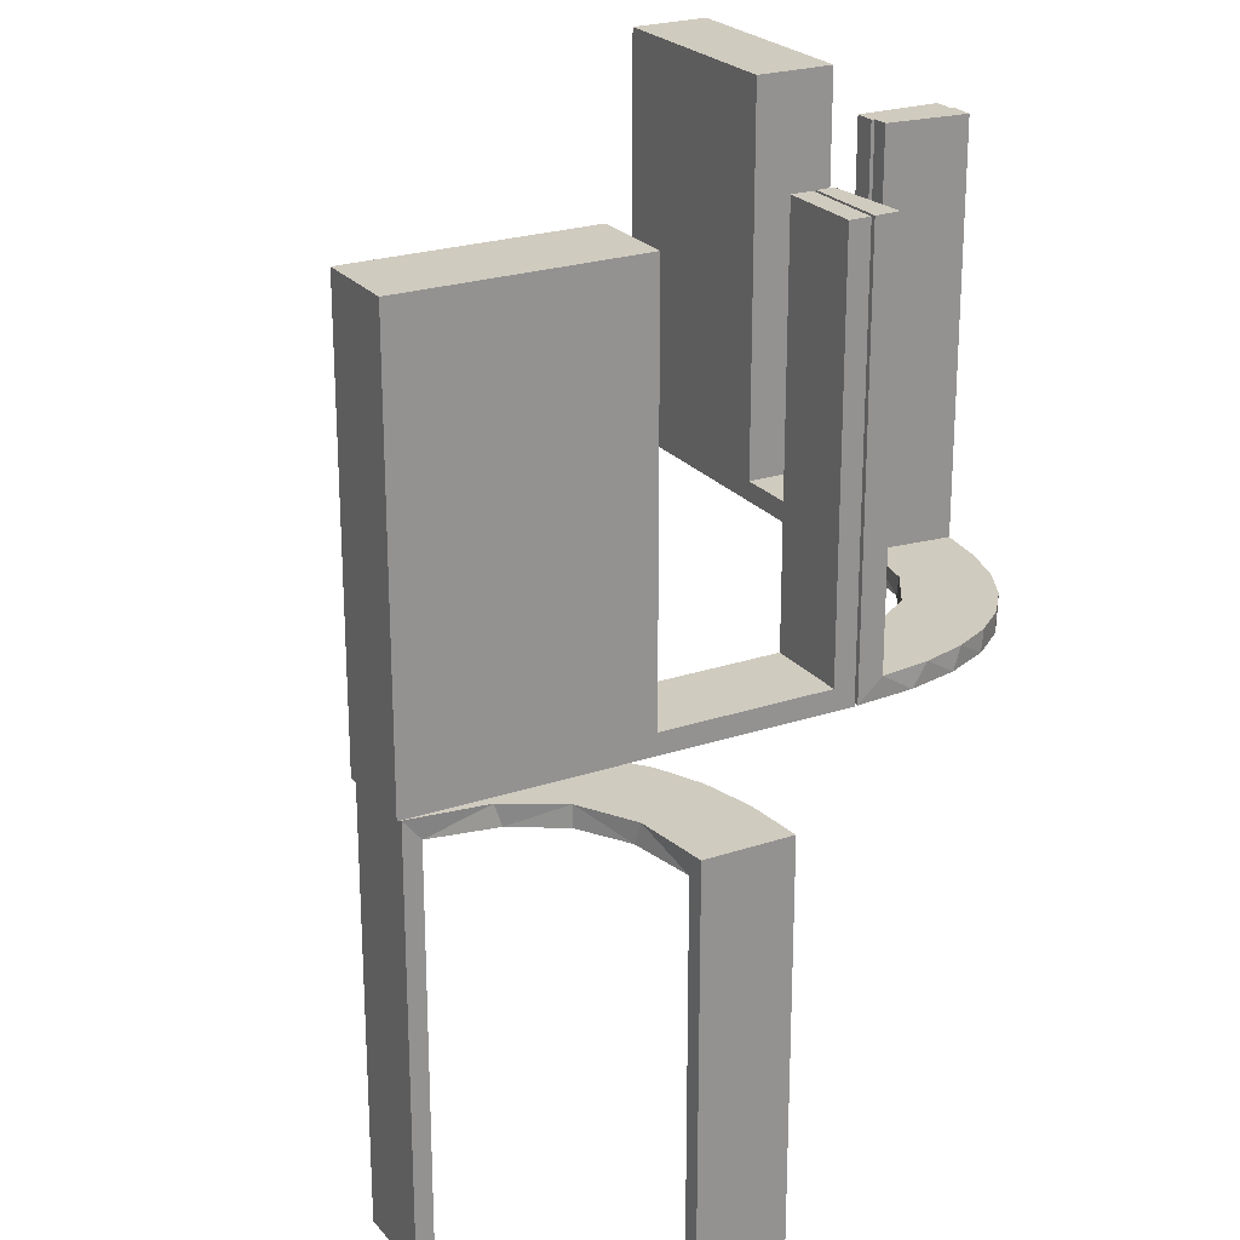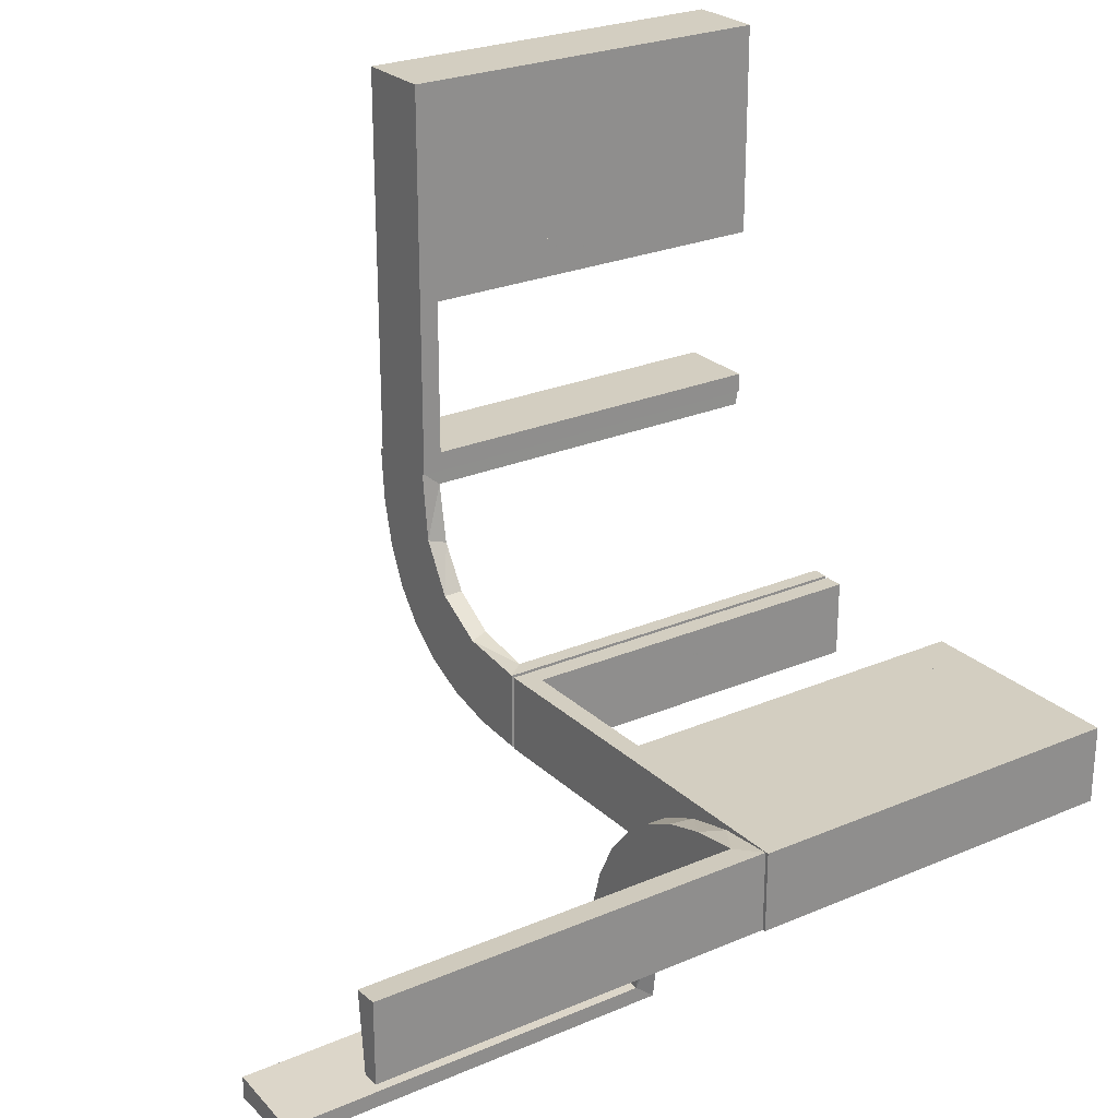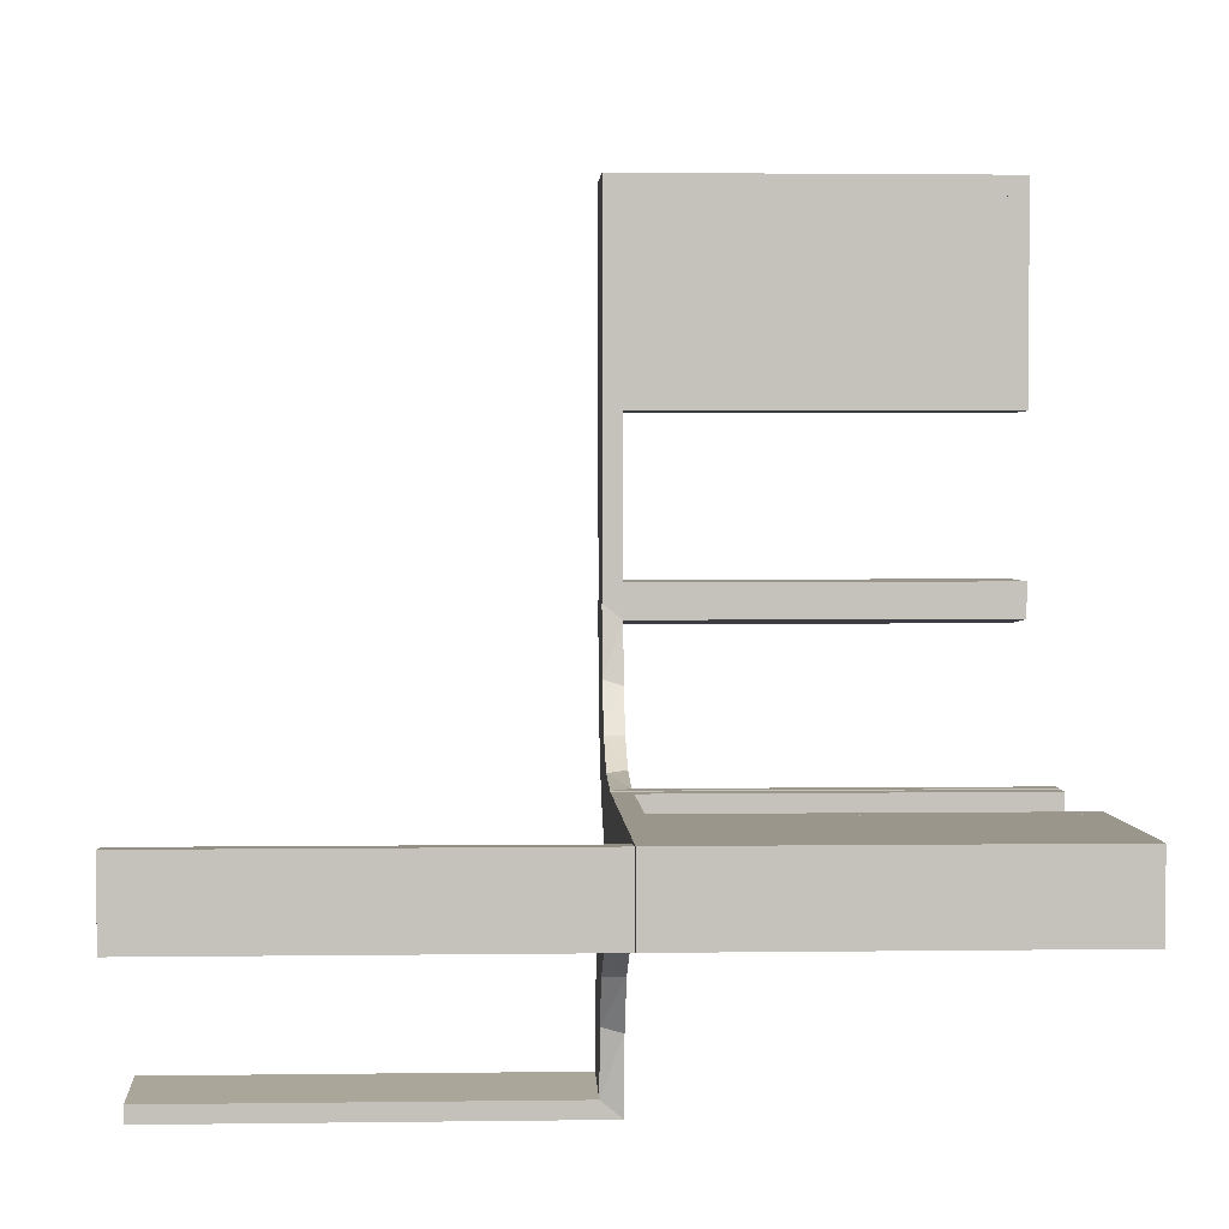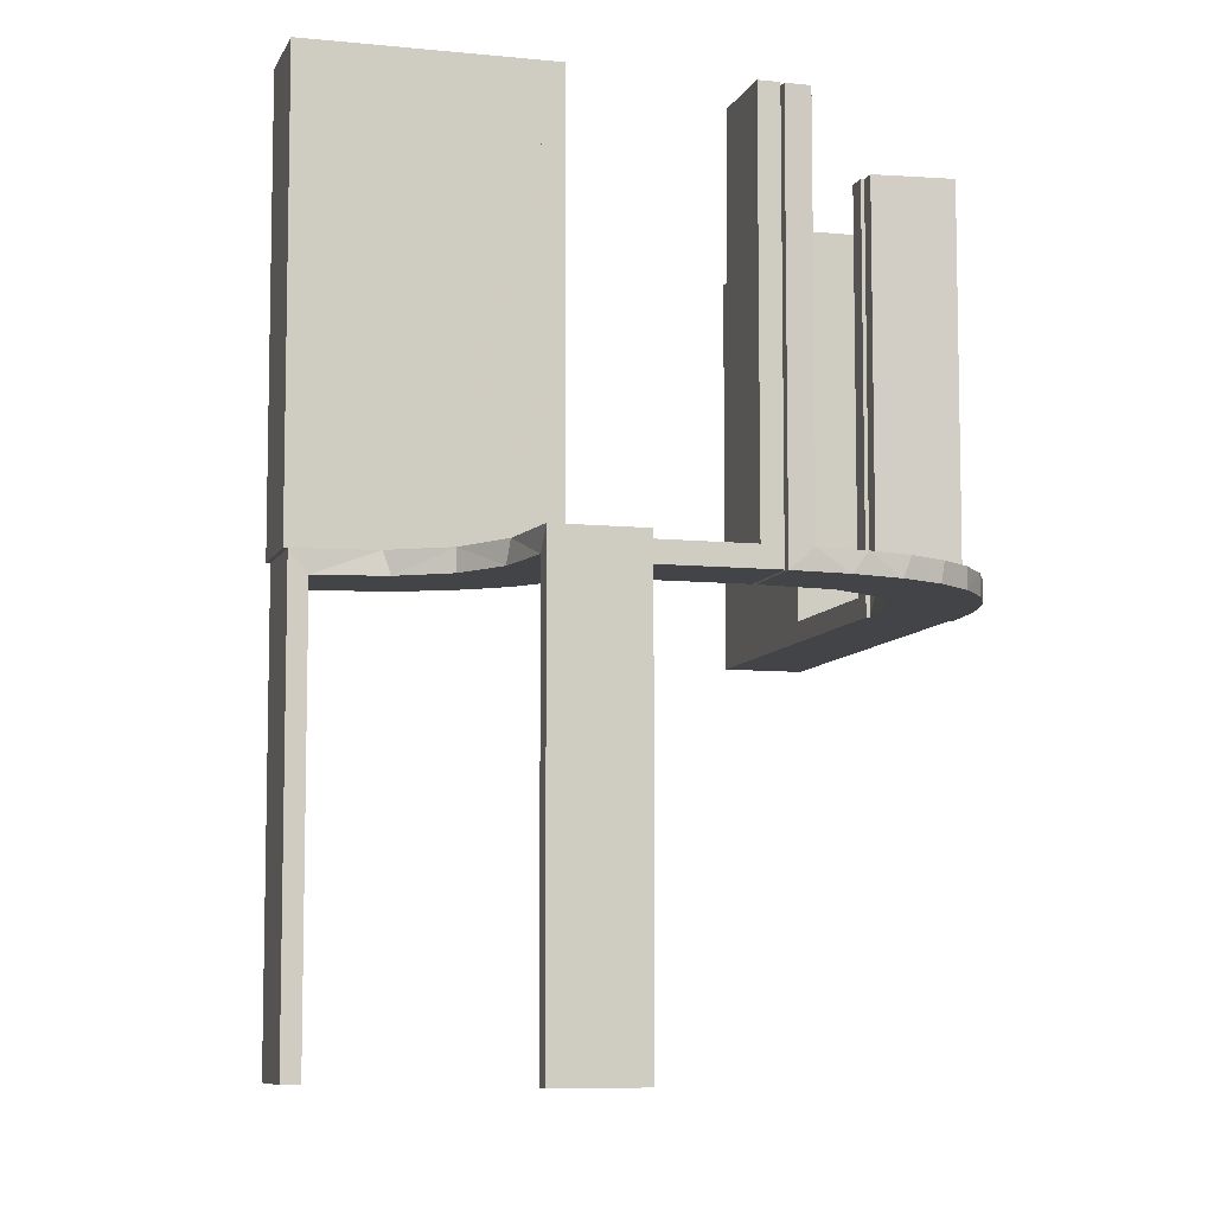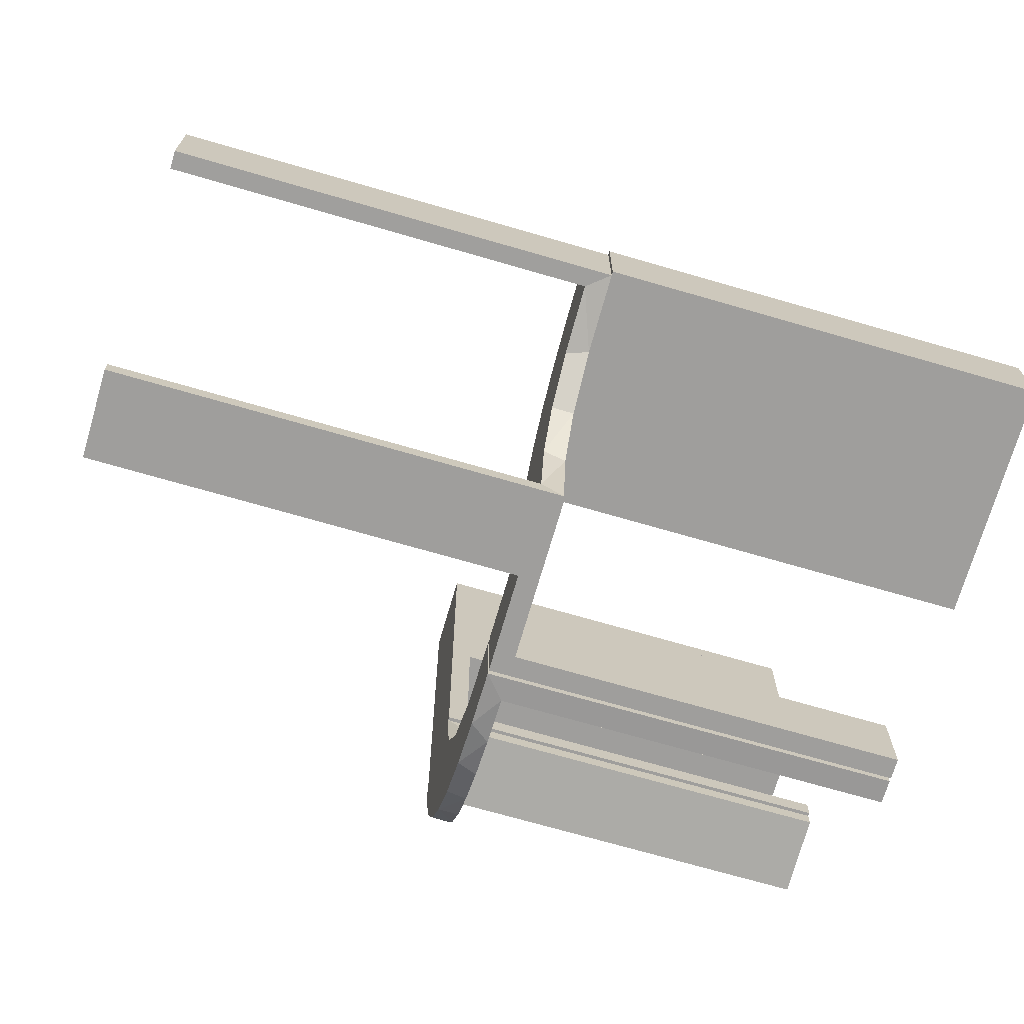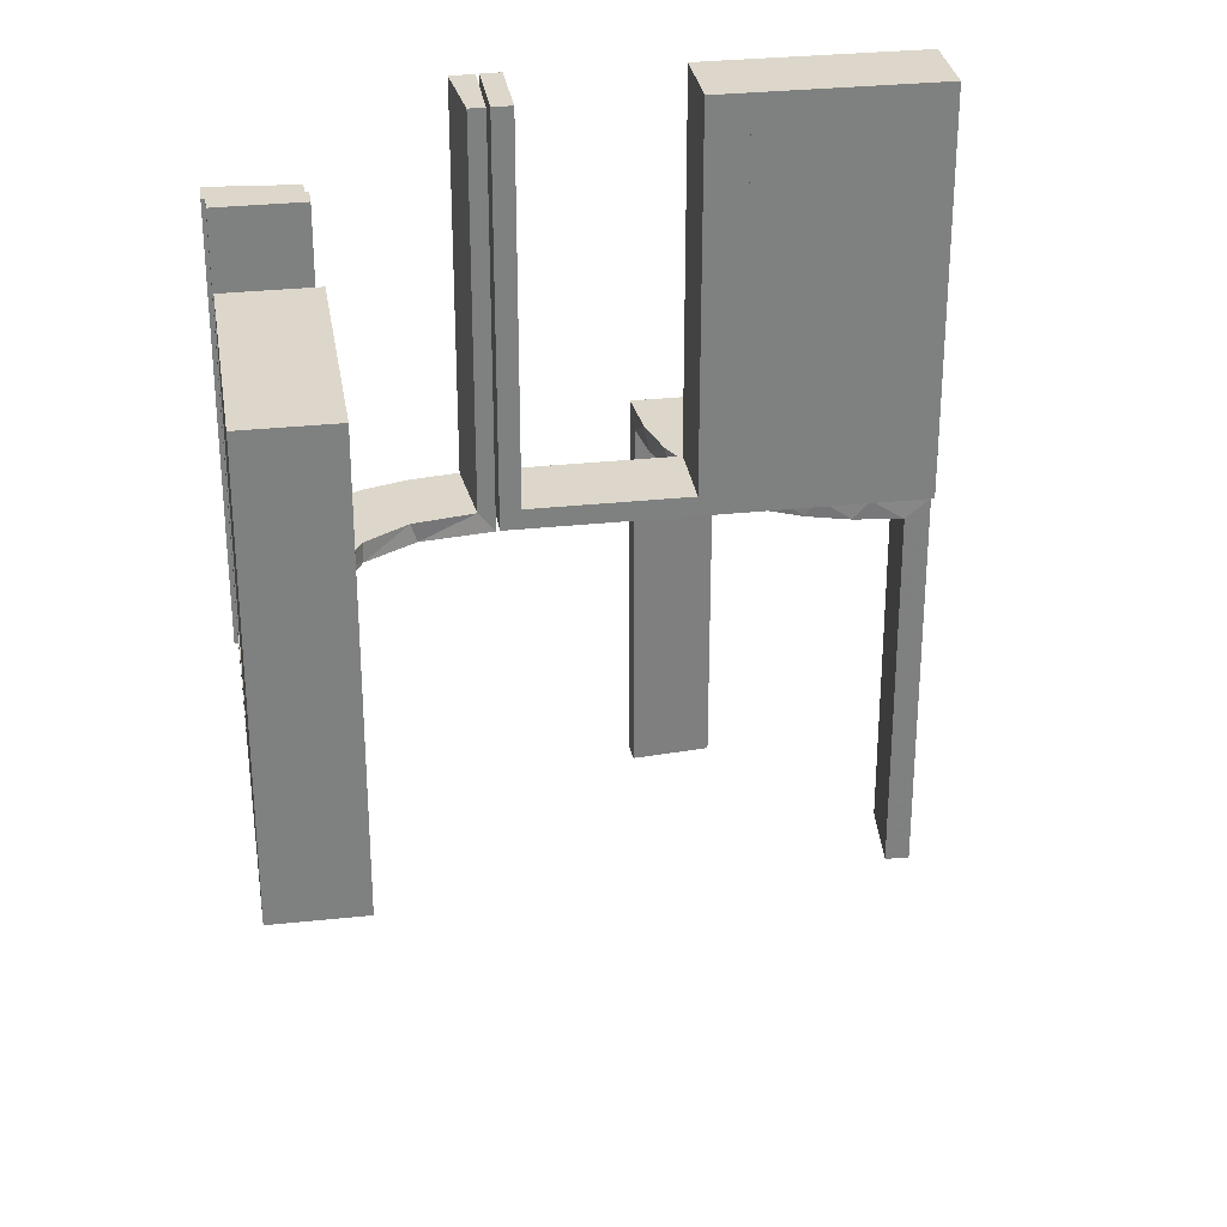
<metadata>
{"format":"obj","ext":"obj","renderer":"f3d","projection":"perspective","resolution":1024,"background":"white","views":[{"elev":23.7,"azim":-29.3,"up":"+Z"},{"elev":25.3,"azim":-124.6,"up":"+Y"},{"elev":2.4,"azim":-92.8,"up":"+Y"},{"elev":-8.1,"azim":-15.8,"up":"+Z"},{"elev":-71.0,"azim":-106.2,"up":"+Y"},{"elev":30.5,"azim":171.2,"up":"+Z"}]}
</metadata>
<code>
v 0 -0.2 0
v 0 -0.2 0.5
v 0 -0.3 0
v 0 -0.3 0.5
v -0.2398 -0.32 0
v 0.134 -0.2789 0
v -0.4752 -0.3009 -0.025
v -0.4752 -0.3009 -0.1833
v -0.4752 -0.3009 -0.3417
v -0.4752 -0.3009 -0.5
v -0.3989 -0.3143 -0.025
v 0.03392 -0.298 0.2625
v 0.03392 -0.298 0.5
v 0.03392 -0.298 0.025
v -0.3101 -0.2479 -0.025
v 0.2798 -0.1401 0.025
v -0.216 -0.3711 0
v 0.2602 -0.18 0
v 0.004353 -0.2992 0
v 0.004353 -0.2992 0.5
v 0.004353 -0.1992 0
v 0.004353 -0.1992 0.25
v 0.004353 -0.1992 0.5
v -0.225 -0.2 0.5
v -0.225 -0.2 0.025
v -0.225 -0.3 0.5
v -0.225 -0.3 0.025
v -0.2048 -0.4119 -0.025
v 0.1899 -0.2521 0.025
v 0.1565 -0.1514 0
v 0.1565 -0.1514 0.025
v -0.275 -0.2 0.5
v -0.275 -0.2 0.025
v -0.275 -0.3 0.5
v -0.275 -0.3 0.025
v -0.2956 -0.5008 0
v -0.2956 -0.5008 -0.5
v -0.2956 -0.5008 -0.25
v -0.1969 -0.4712 -0.025
v -0.1969 -0.4712 -0.5
v -0.1969 -0.4712 -0.2625
v -0.2728 -0.2779 0
v -0.2728 -0.2779 -0.025
v 0.2042 -0.01962 0.5
v 0.2042 -0.01962 0.3417
v 0.2042 -0.01962 0.1833
v 0.2042 -0.01962 0.025
v -0.4065 -0.3117 0
v -0.4956 -0.3008 0
v -0.4956 -0.3008 -0.5
v -0.4956 -0.2008 0
v -0.4956 -0.2008 -0.5
v -0.4956 -0.2008 -0.25
v -0.2428 -0.3153 -0.025
v -0.2013 -0.4314 0
v 0.3044 0.0007887 0
v 0.3044 0.0007887 0.25
v 0.3044 0.0007887 0.5
v -0.3091 -0.404 -0.025
v 0.07373 -0.2936 0
v 0.1935 -0.08832 0
v -0.5 -0.2 0
v -0.5 -0.2 0.5
v -0.5 -0.3 0
v -0.5 -0.3 0.5
v 0.2987 -0.06859 0
v -0.025 -0.2 0.5
v -0.025 -0.2 0.025
v -0.025 -0.3 0.5
v -0.025 -0.3 0.025
v -0.366 -0.2211 0
v 0.3 0 0
v 0.3 0 0.5
v 0.3 0.25 0
v 0.3 0.25 0.5
v 0.3 0.025 0.5
v 0.3 0.025 0.025
v 0.3 0.5 0
v 0.3 0.5 0.5
v 0.3 0.225 0.5
v 0.3 0.225 0.025
v 0.3 0.475 0.5
v 0.3 0.475 0.025
v 0.3 0.275 0.5
v 0.3 0.275 0.025
v 0.02476 -0.1991 0.5
v 0.02476 -0.1991 0.3417
v 0.02476 -0.1991 0.1833
v 0.02476 -0.1991 0.025
v -0.4263 -0.2064 0
v -0.4661 -0.202 -0.025
v -0.4661 -0.202 -0.5
v -0.4661 -0.202 -0.2625
v -0.2202 -0.3599 -0.025
v 0.284 -0.1289 0
v 0.1452 -0.2747 0.025
v 0.2952 -0.0881 0.025
v -0.25 -0.2 0
v -0.25 -0.2 0.5
v -0.25 -0.3 0
v -0.25 -0.3 0.5
v 0.1852 -0.255 0
v -0.3435 -0.3486 0
v -0.3435 -0.3486 -0.025
v 0.2044 0.0007887 0
v 0.2044 0.0007887 0.5
v -0.4068 -0.21 -0.025
v 0.3031 -0.02878 0.2625
v 0.3031 -0.02878 0.5
v 0.3031 -0.02878 0.025
v 0.2272 -0.2221 0
v 0.2272 -0.2221 0.025
v -0.2958 -0.4804 -0.025
v -0.2958 -0.4804 -0.1833
v -0.2958 -0.4804 -0.3417
v -0.2958 -0.4804 -0.5
v -0.3548 -0.2253 -0.025
v 0.09346 -0.1883 0
v 0.2572 -0.1847 0.025
v -0.3148 -0.245 0
v 0.09324 -0.29 0.025
v 0.2 0 0
v 0.2 0 0.5
v 0.2 0.25 0
v 0.2 0.25 0.5
v 0.2 0.025 0.5
v 0.2 0.025 0.025
v 0.2 0.5 0
v 0.2 0.5 0.5
v 0.2 0.225 0.5
v 0.2 0.225 0.025
v 0.2 0.475 0.5
v 0.2 0.475 0.025
v 0.2 0.275 0.5
v 0.2 0.275 0.025
v -0.1956 -0.5008 0
v -0.1956 -0.5008 -0.5
v 0.1909 -0.09599 0.025
v -0.475 -0.2 0.5
v -0.475 -0.2 0.025
v -0.475 -0.3 0.5
v -0.475 -0.3 0.025
v 0.1011 -0.1857 0.025
v -0.3065 -0.4117 0
f 8 7 49
f 49 7 48
f 104 103 11
f 9 8 50
f 49 50 8
f 50 10 9
f 103 104 59
f 144 59 113
f 114 38 36
f 37 115 116
f 115 37 38
f 114 115 38
f 51 90 91
f 53 51 91
f 117 107 71
f 71 120 117
f 52 53 93
f 120 42 15
f 54 43 42
f 5 17 94
f 17 55 28
f 55 136 39
f 41 39 136
f 41 137 40
f 41 136 137
f 49 48 90
f 48 103 120
f 49 90 51
f 120 103 42
f 5 42 103
f 103 144 5
f 36 55 144
f 36 136 55
f 55 17 144
f 38 136 36
f 137 38 37
f 136 38 137
f 53 52 50
f 51 53 49
f 50 49 53
f 40 116 115
f 41 40 115
f 114 113 39
f 115 114 41
f 28 39 113
f 113 59 28
f 54 104 43
f 54 94 59
f 104 54 59
f 104 11 15
f 11 7 107
f 107 117 11
f 43 104 15
f 7 8 91
f 92 9 10
f 9 92 93
f 8 9 93
f 10 50 52
f 52 92 10
f 137 37 116
f 116 40 137
f 7 11 48
f 103 48 11
f 103 59 144
f 144 113 36
f 114 36 113
f 90 107 91
f 53 91 93
f 107 90 71
f 120 15 117
f 52 93 92
f 42 43 15
f 54 42 5
f 5 94 54
f 17 28 94
f 55 39 28
f 48 71 90
f 48 120 71
f 144 17 5
f 114 39 41
f 59 94 28
f 11 117 15
f 7 91 107
f 8 93 91
f 32 139 140
f 142 35 33
f 141 142 140
f 35 34 32
f 34 35 142
f 141 139 32
f 32 140 33
f 142 33 140
f 141 140 139
f 35 32 33
f 34 142 141
f 141 32 34
f 32 33 140
f 32 140 139
f 99 98 25
f 1 25 98
f 1 2 68
f 25 1 68
f 100 98 99
f 3 1 98
f 4 2 1
f 70 68 67
f 27 25 68
f 26 24 25
f 101 26 27
f 3 100 27
f 3 70 4
f 27 70 3
f 99 24 26
f 67 2 4
f 99 25 24
f 2 67 68
f 100 99 101
f 3 98 100
f 4 1 3
f 70 67 69
f 27 68 70
f 26 25 27
f 101 27 100
f 70 69 4
f 99 26 101
f 67 4 69
f 63 62 140
f 98 140 62
f 98 99 33
f 140 98 33
f 64 62 63
f 100 98 62
f 101 99 98
f 35 33 32
f 142 140 33
f 141 139 140
f 65 141 142
f 100 64 142
f 100 35 101
f 142 35 100
f 63 139 141
f 32 99 101
f 63 140 139
f 99 32 33
f 64 63 65
f 100 62 64
f 101 98 100
f 35 32 34
f 142 33 35
f 141 140 142
f 65 142 64
f 35 34 101
f 63 141 65
f 32 101 34
f 46 47 105
f 105 47 61
f 31 30 138
f 45 46 106
f 105 106 46
f 106 44 45
f 30 31 143
f 118 143 89
f 88 22 21
f 23 87 86
f 87 23 22
f 88 87 22
f 56 66 110
f 57 56 110
f 16 97 95
f 95 18 16
f 58 57 108
f 18 111 119
f 29 112 111
f 102 6 96
f 6 60 121
f 60 19 14
f 12 14 19
f 12 20 13
f 12 19 20
f 105 61 66
f 61 30 18
f 105 66 56
f 18 30 111
f 102 111 30
f 118 102 30
f 118 21 60
f 118 6 102
f 60 6 118
f 22 19 21
f 20 22 23
f 19 22 20
f 57 58 106
f 56 57 105
f 106 105 57
f 13 86 87
f 12 13 87
f 88 89 14
f 87 88 12
f 121 14 89
f 89 143 121
f 29 31 112
f 29 96 143
f 31 29 143
f 31 138 119
f 138 47 97
f 138 16 119
f 97 16 138
f 47 46 110
f 109 45 44
f 45 109 108
f 46 45 108
f 44 106 58
f 58 109 44
f 20 23 86
f 86 13 20
f 47 138 61
f 30 61 138
f 30 143 118
f 118 89 21
f 88 21 89
f 66 97 110
f 57 110 108
f 97 66 95
f 18 119 16
f 58 108 109
f 111 112 119
f 29 111 102
f 102 96 29
f 6 121 96
f 60 14 121
f 61 95 66
f 61 18 95
f 21 19 60
f 88 14 12
f 143 96 121
f 31 119 112
f 47 110 97
f 46 108 110
f 135 133 83
f 85 83 82
f 133 132 82
f 134 135 85
f 135 134 132
f 132 134 84
f 135 83 85
f 85 82 84
f 133 82 83
f 134 85 84
f 135 132 133
f 132 84 82
f 85 84 82
f 85 82 83
f 124 74 72
f 127 77 81
f 80 81 75
f 77 74 81
f 77 76 73
f 74 77 72
f 125 75 74
f 122 72 73
f 126 76 77
f 131 81 80
f 130 125 131
f 127 131 124
f 127 122 123
f 124 122 127
f 76 126 123
f 75 125 130
f 124 72 122
f 127 81 131
f 81 74 75
f 77 73 72
f 125 74 124
f 122 73 123
f 126 77 127
f 131 80 130
f 125 124 131
f 127 123 126
f 76 123 73
f 75 130 80
f 128 78 74
f 135 85 83
f 82 83 79
f 85 78 83
f 85 84 75
f 78 85 74
f 129 79 78
f 124 74 75
f 134 84 85
f 133 83 82
f 132 129 133
f 135 133 128
f 135 124 125
f 128 124 135
f 84 134 125
f 79 129 132
f 128 74 124
f 135 83 133
f 83 78 79
f 85 75 74
f 129 78 128
f 124 75 125
f 134 85 135
f 133 82 132
f 129 128 133
f 135 125 134
f 84 125 75
f 79 132 82

</code>
